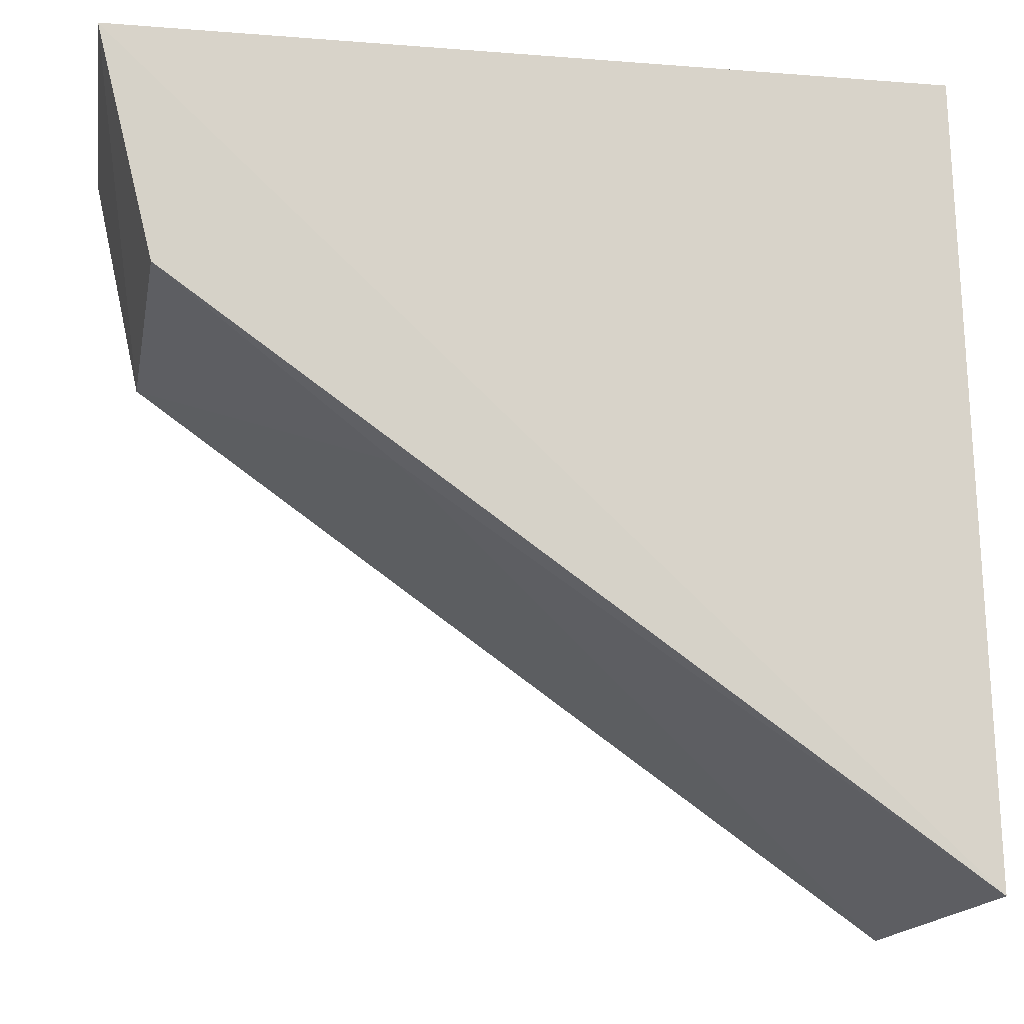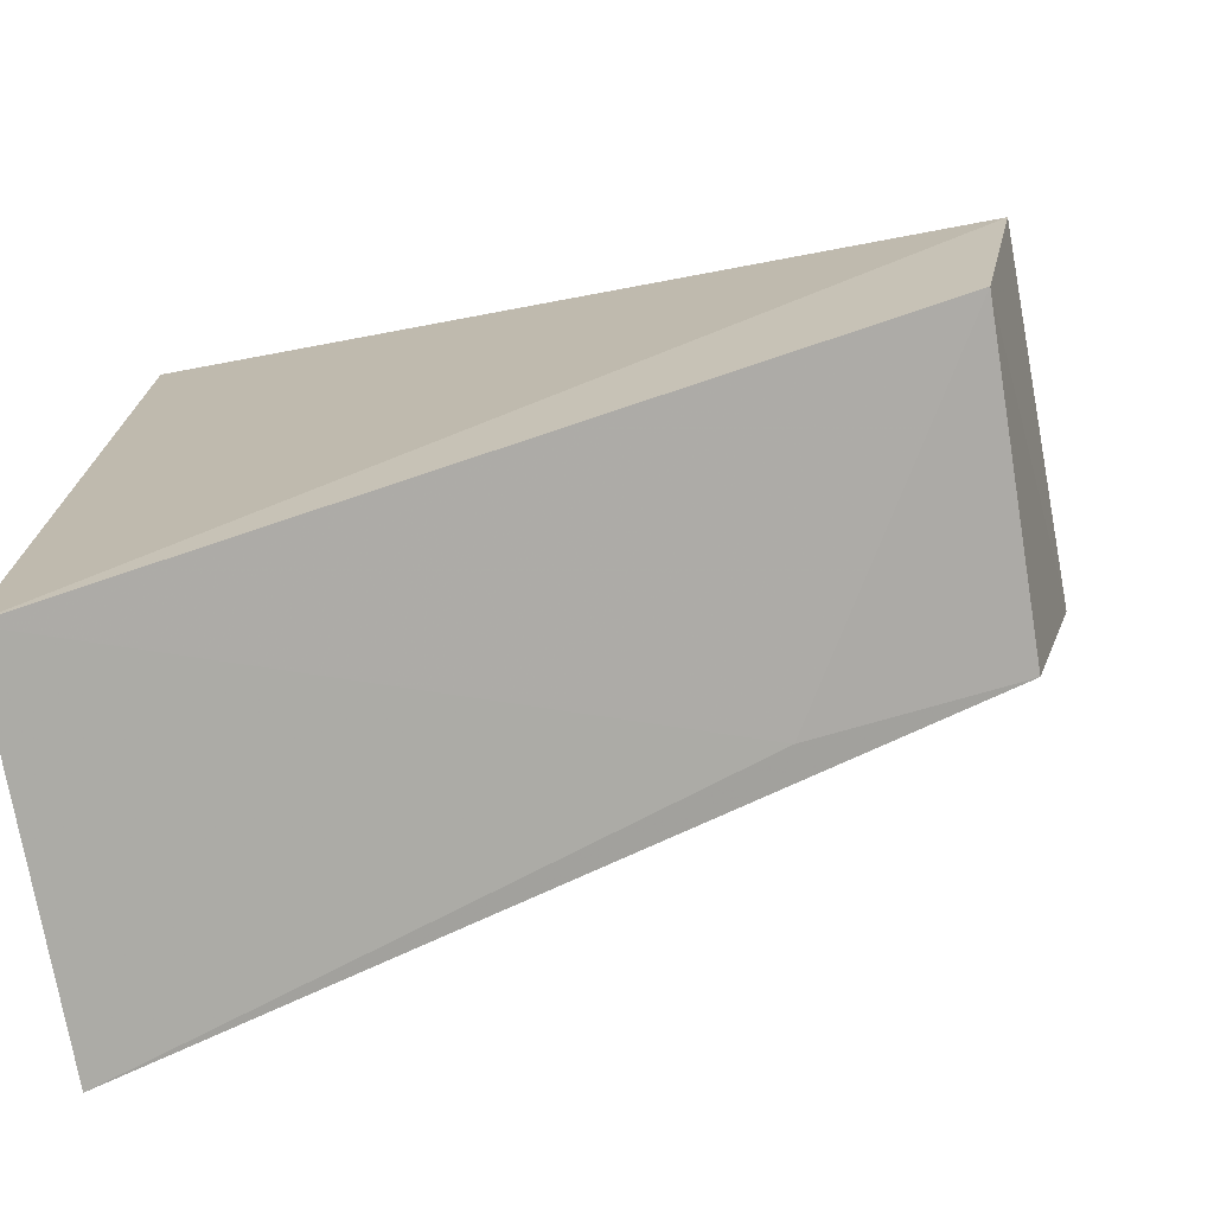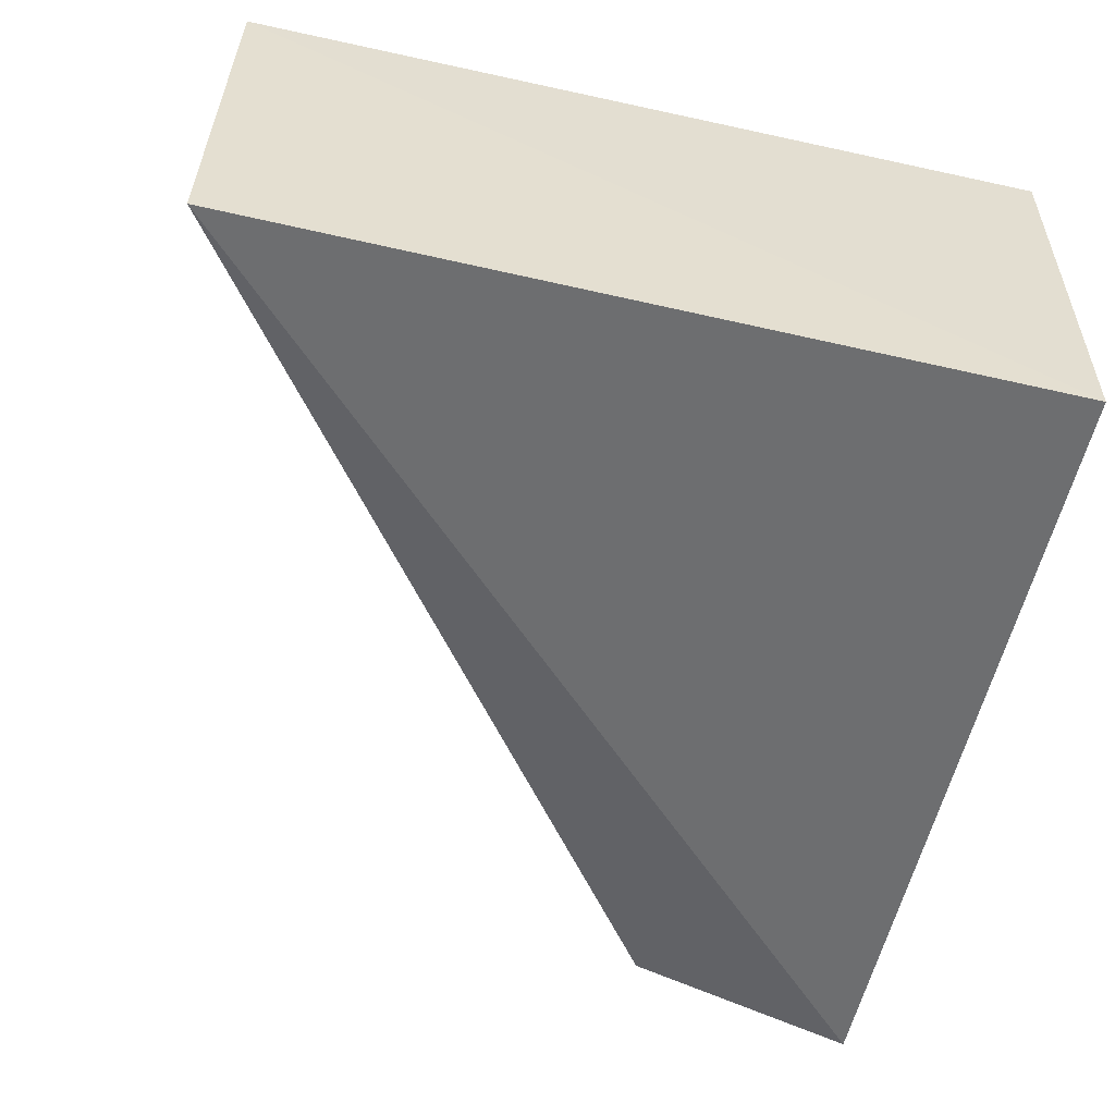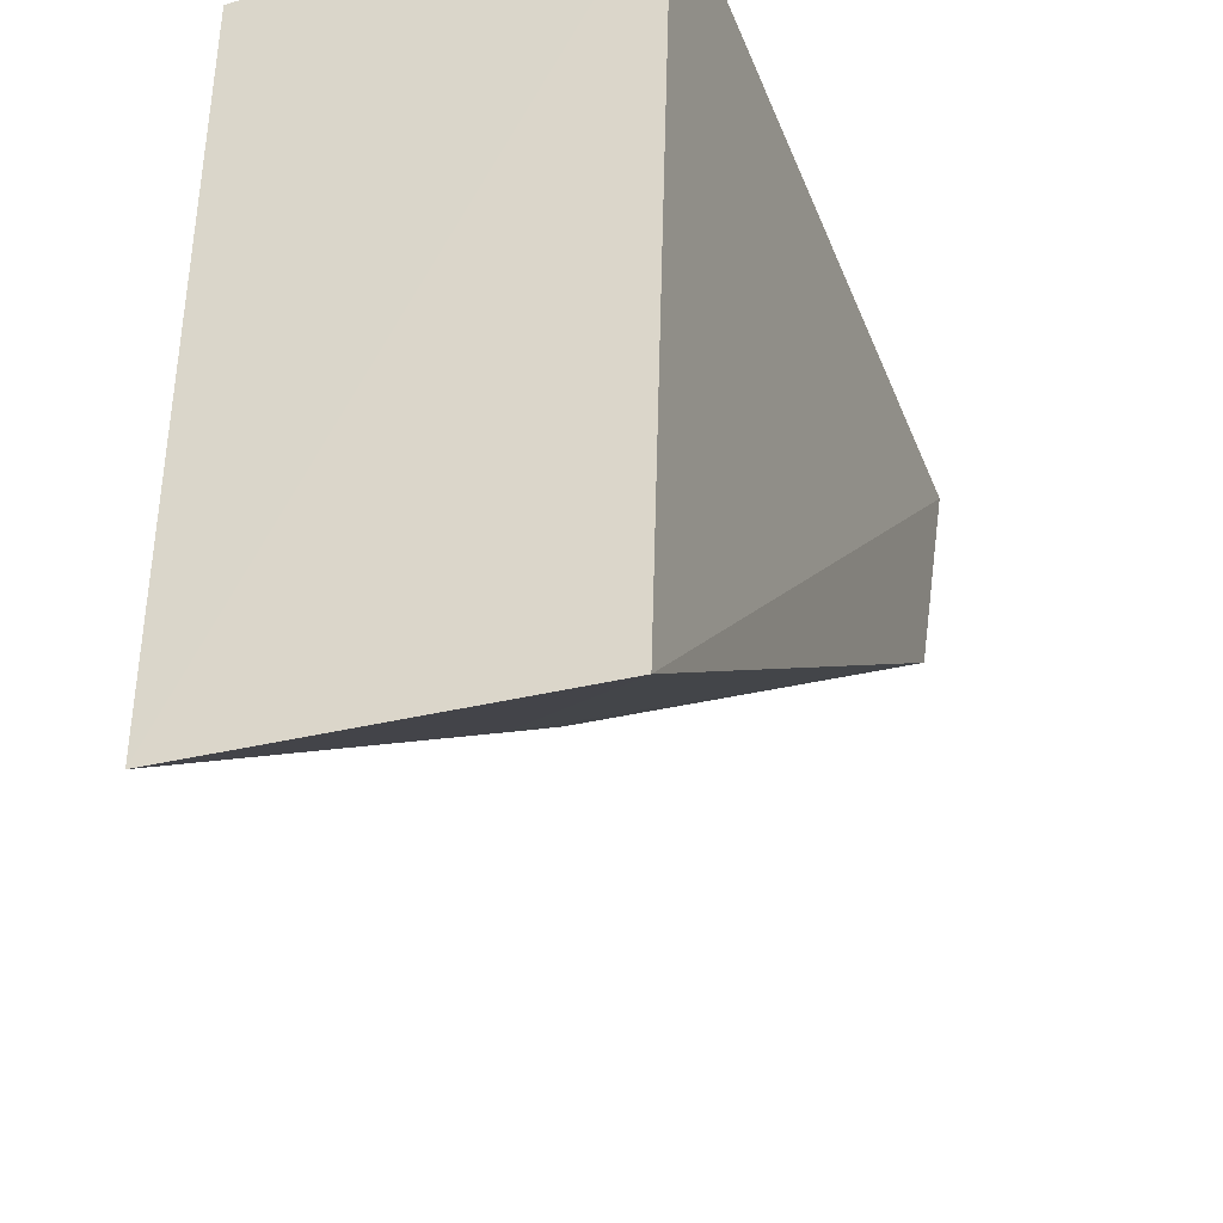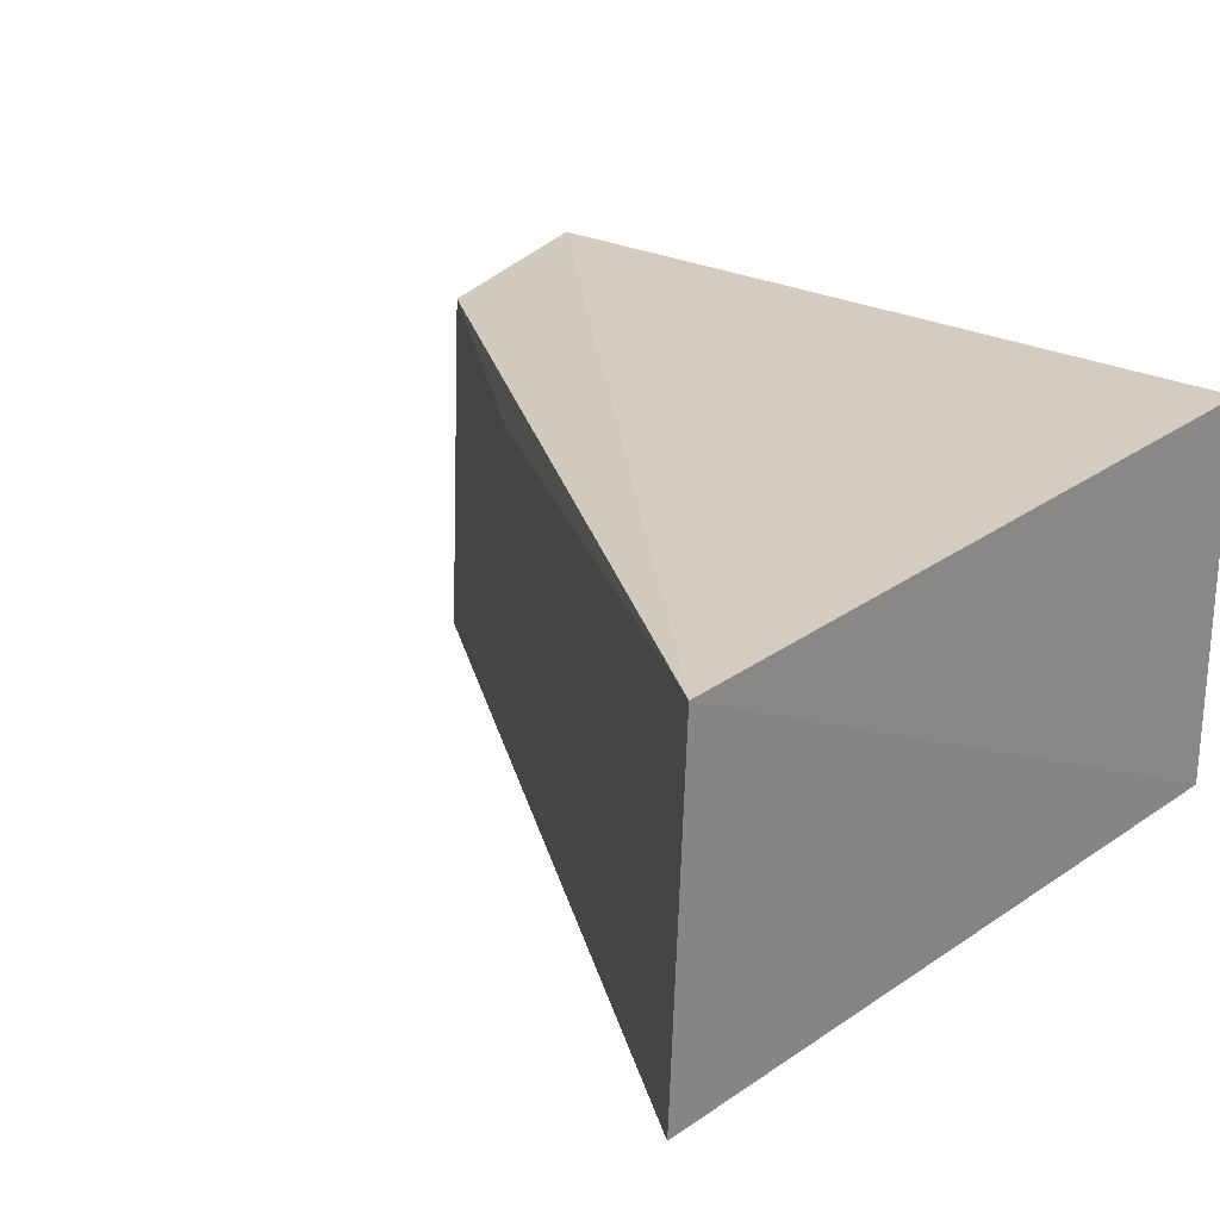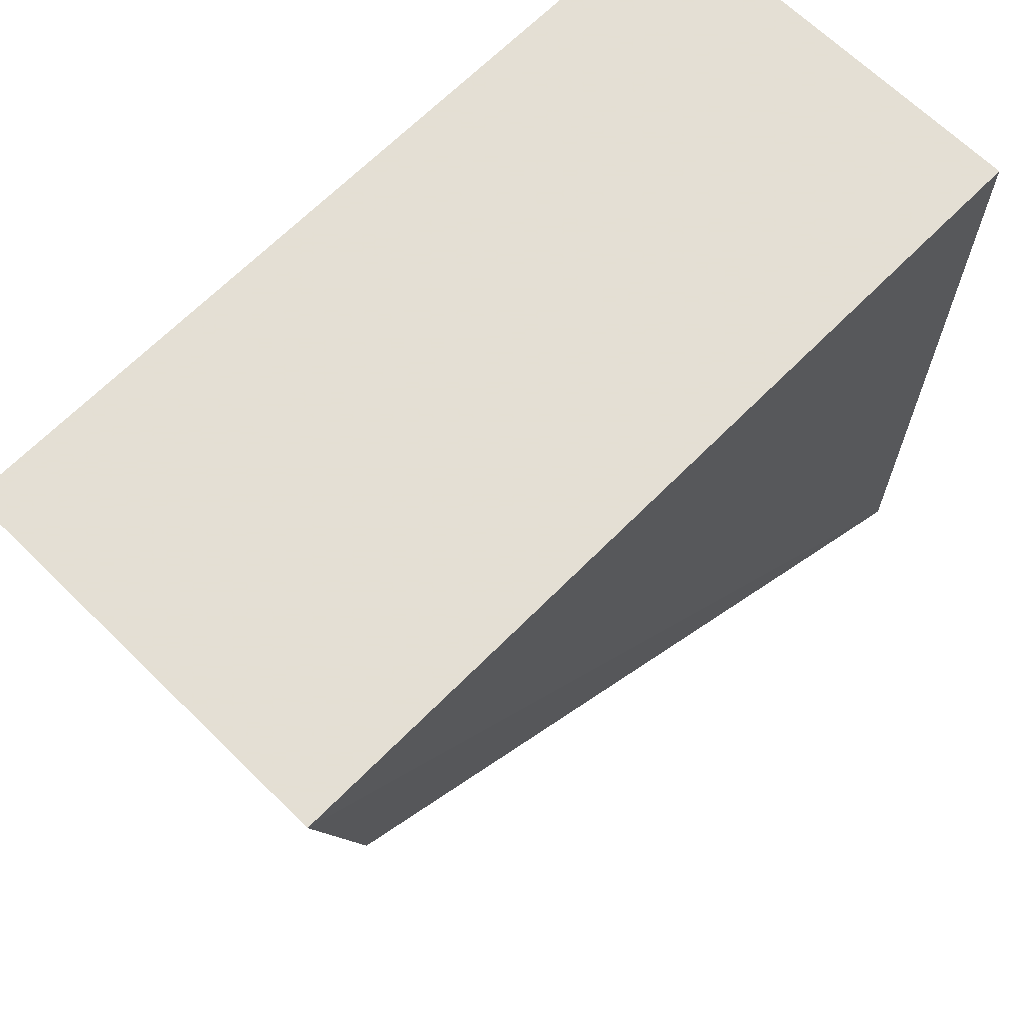
<metadata>
{"format":"obj","ext":"obj","renderer":"f3d","projection":"perspective","resolution":1024,"background":"white","views":[{"elev":-15.0,"azim":-9.5,"up":"+Y"},{"elev":-74.4,"azim":-169.4,"up":"+Y"},{"elev":-54.1,"azim":78.1,"up":"+Z"},{"elev":-37.8,"azim":110.1,"up":"+Y"},{"elev":23.8,"azim":41.9,"up":"+Z"},{"elev":66.3,"azim":-45.4,"up":"+Y"}]}
</metadata>
<code>
v -0.2053 -0.3815 0.02711
v -0.2063 -0.383 -0.02636
v -0.2088 -0.2652 -0.0291
v -0.33 -0.2651 0.02903
v -0.3225 -0.3001 -0.02634
v -0.2088 -0.2651 0.02902
v -0.2874 -0.3237 0.0219
v -0.33 -0.2652 -0.02911
v -0.3215 -0.2987 0.02711
f 1 2 3
f 6 1 3
f 6 4 1
f 7 5 2
f 7 2 1
f 8 3 2
f 8 2 5
f 8 5 4
f 8 6 3
f 8 4 6
f 9 7 1
f 9 1 4
f 9 4 5
f 9 5 7

</code>
